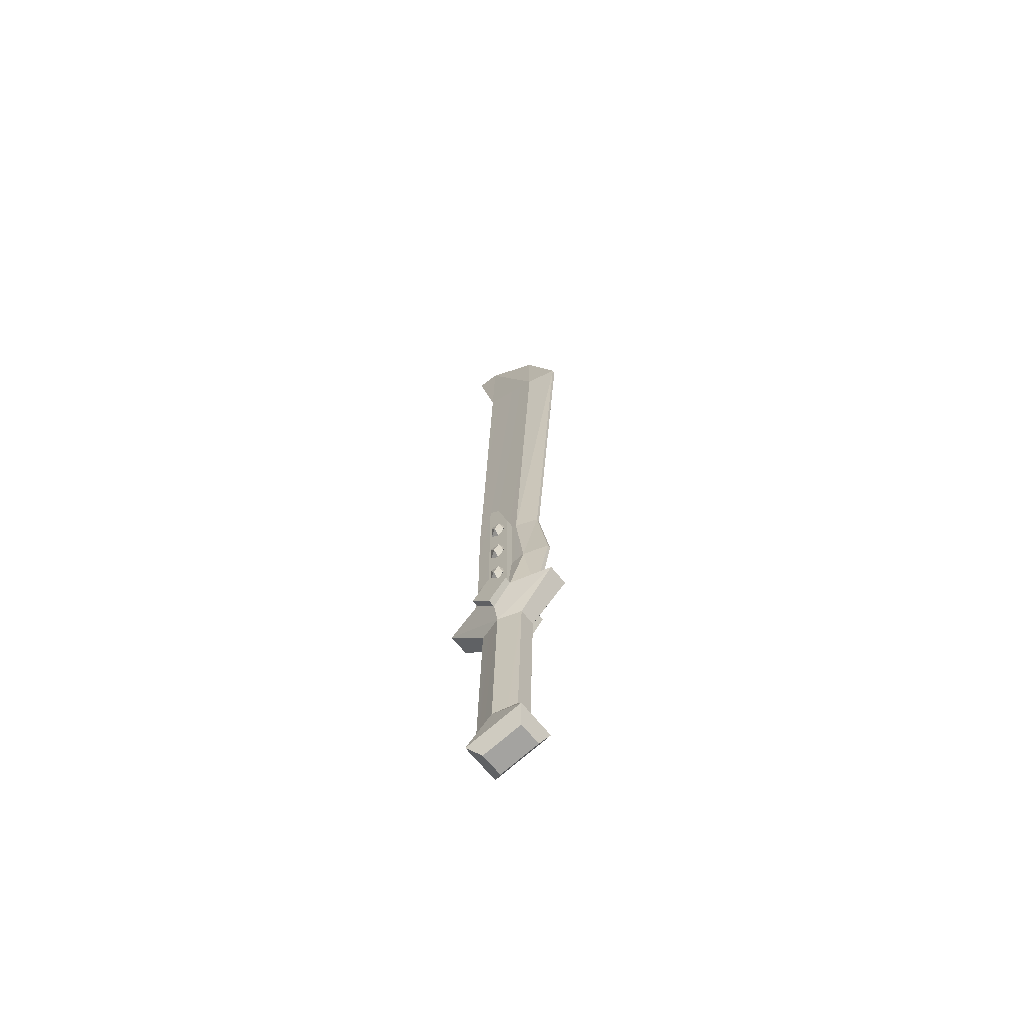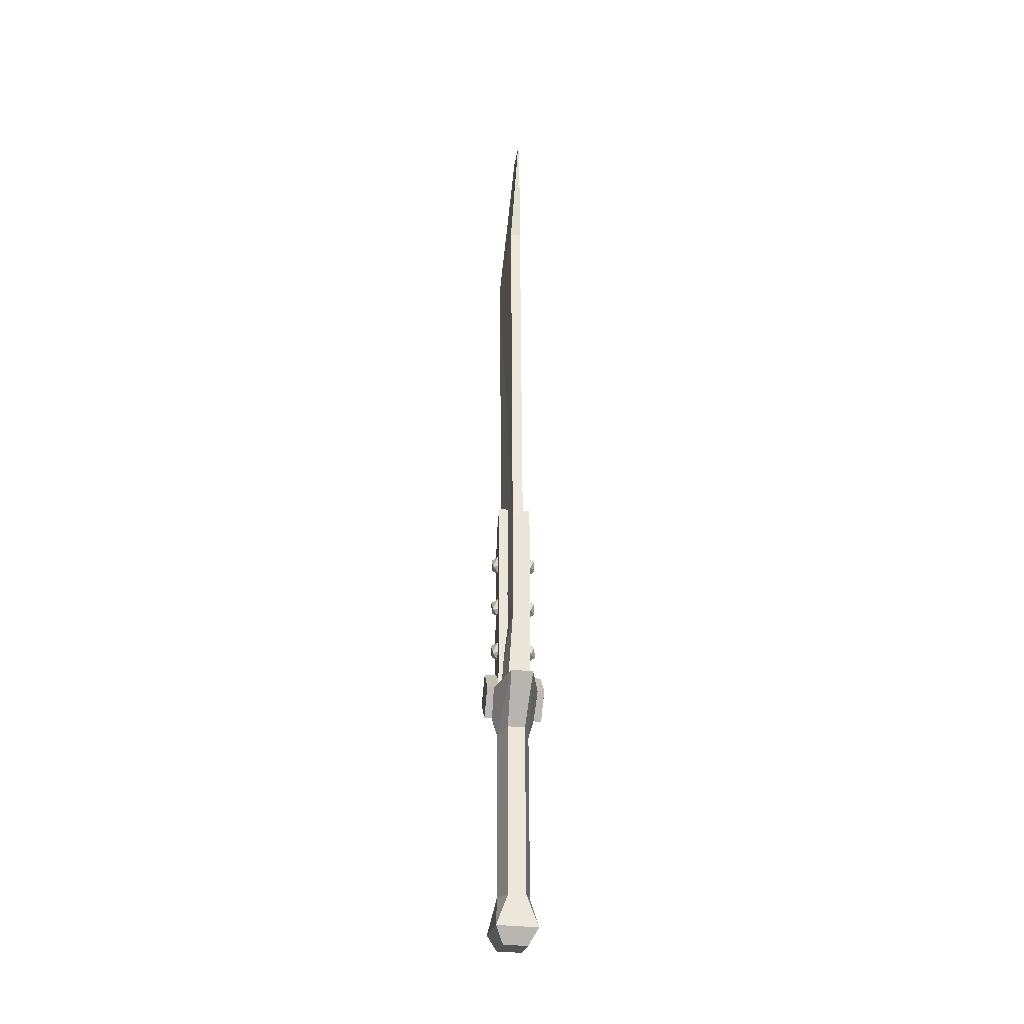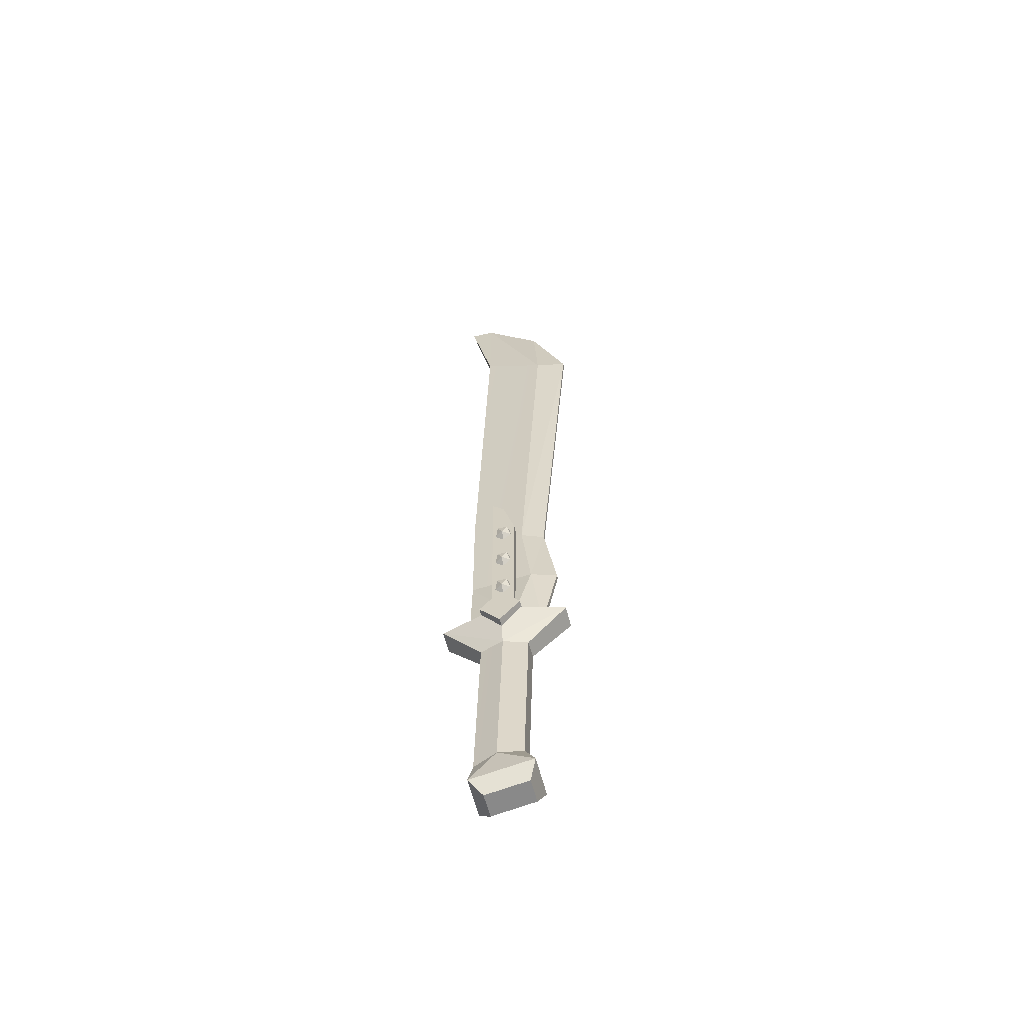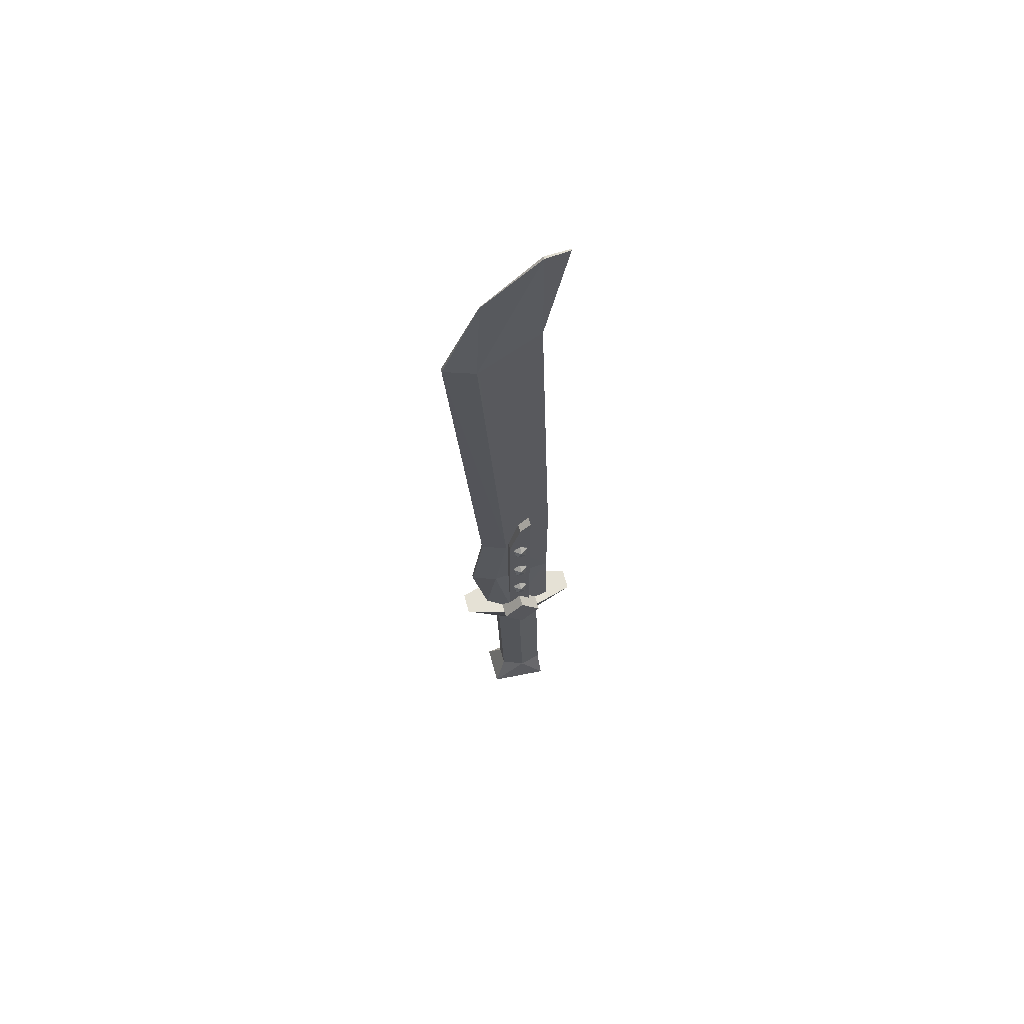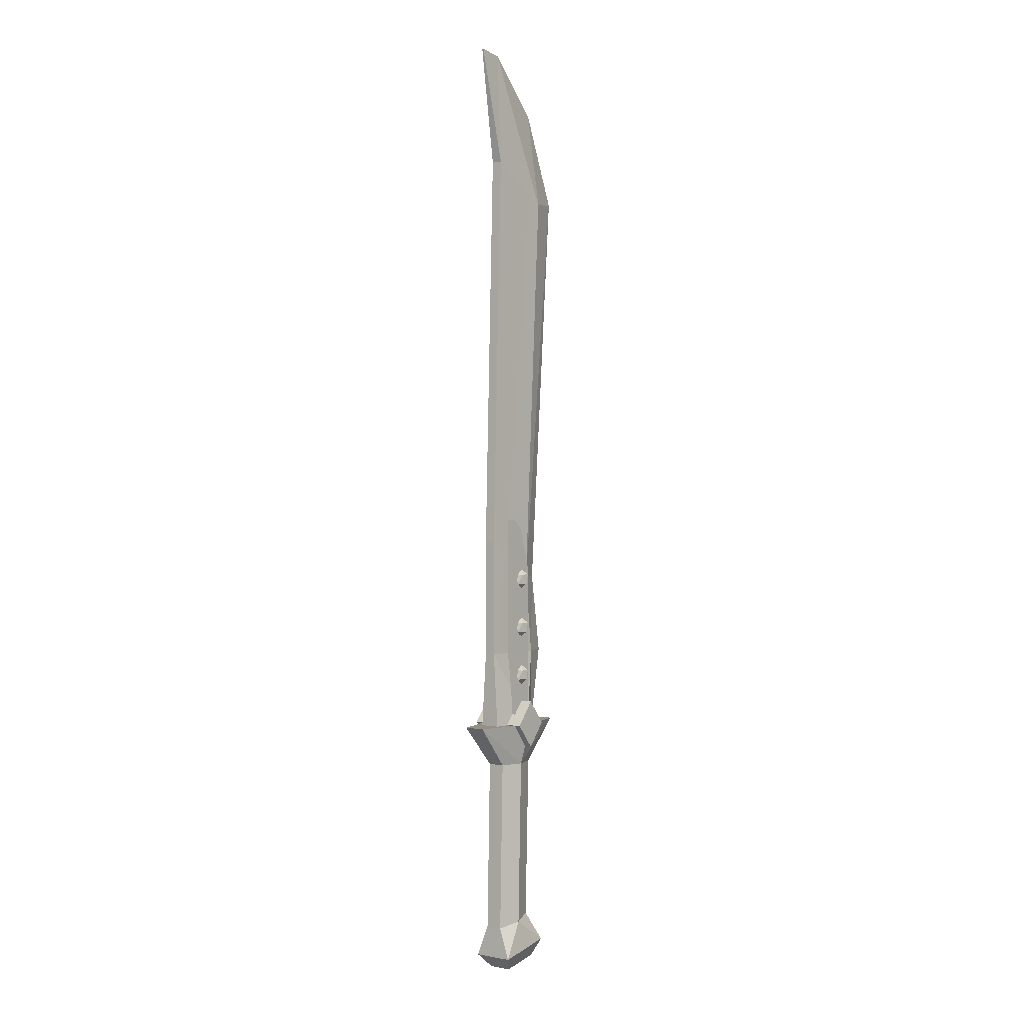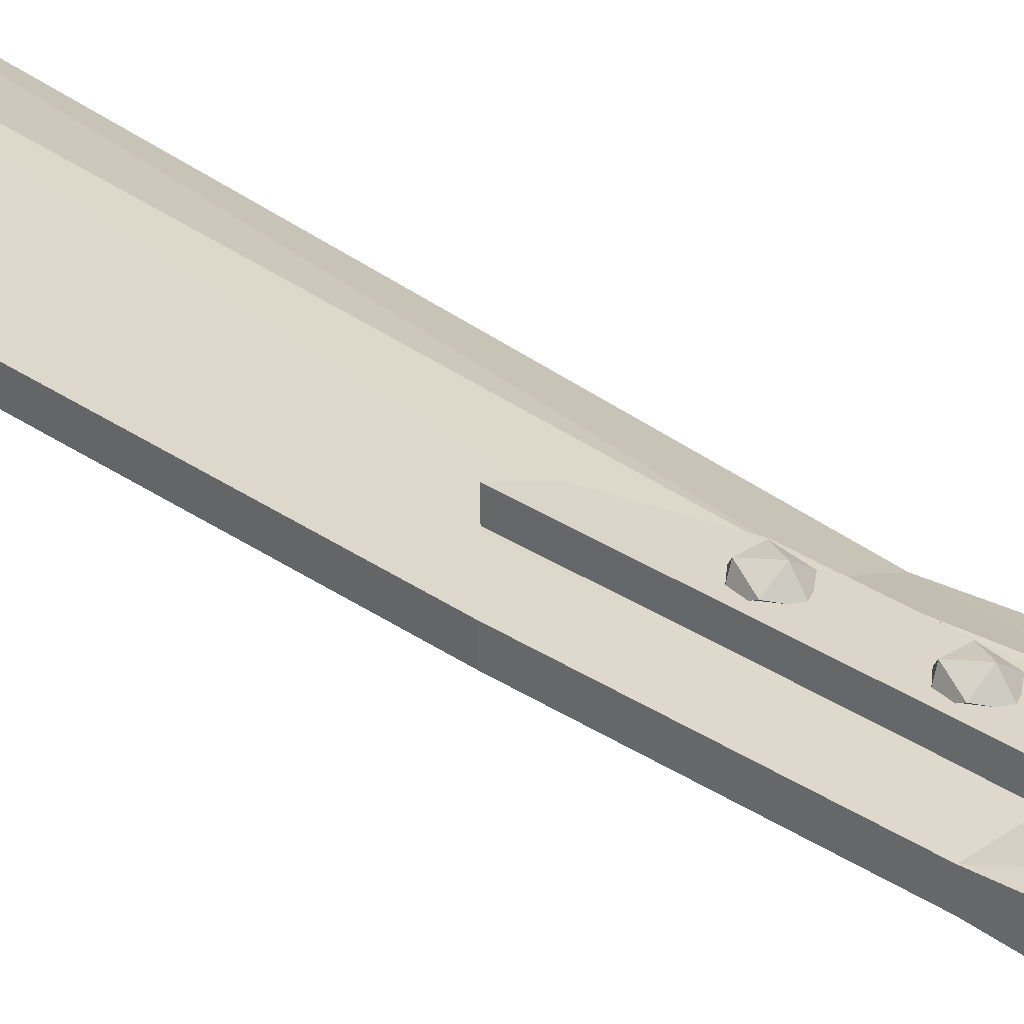
<metadata>
{"format":"obj","ext":"obj","renderer":"f3d","projection":"perspective","resolution":1024,"background":"white","views":[{"elev":-66.1,"azim":38.5,"up":"+Y"},{"elev":-32.9,"azim":-98.8,"up":"+Y"},{"elev":-60.2,"azim":14.3,"up":"+Y"},{"elev":65.0,"azim":165.0,"up":"+Y"},{"elev":0.5,"azim":-53.3,"up":"+Y"},{"elev":29.8,"azim":-44.9,"up":"+Z"}]}
</metadata>
<code>
o BaseMesh
v 0.04449 -0.1701 0.02076
v 0.05657 0.2321 0.02076
v -0.06682 -0.1903 0.02076
v -0.05657 0.2321 0.02076
v 0.04449 -0.1701 -0.02076
v 0.05657 0.2321 -0.02076
v -0.06682 -0.1903 -0.02076
v -0.05657 0.2321 -0.02076
v 0.149 0.3358 0.02622
v -0.149 0.3358 0.02622
v -0.149 0.3358 -0.02622
v 0.149 0.3358 -0.02622
v -0.0707 -0.2666 0.04897
v 0.07494 -0.2402 0.04897
v -0.0707 -0.2666 -0.04897
v 0.07494 -0.2402 -0.04897
v -0.04078 -0.3006 0.02858
v 0.05886 -0.2825 0.02858
v -0.04078 -0.3006 -0.02858
v 0.05886 -0.2825 -0.02858
v -0.0838 0.3358 -0.02458
v -0.0838 0.3358 0.02458
v 0.08819 0.3358 0.007145
v 0.08819 0.3358 -0.007145
v -0.01116 -0.1802 0.03842
v -0 0.2321 0.03842
v -0.01116 -0.1802 -0.03842
v 0 0.2321 -0.03842
v -0 0.3358 0.06713
v 0 0.3358 -0.06713
v 0.002122 -0.2534 0.04897
v 0.002122 -0.2534 -0.04897
v 0.00904 -0.2915 0.02858
v 0.00904 -0.2915 -0.02858
v 0.02698 0.3358 -0.0411
v 0.02698 0.3358 0.0411
v -0.0838 0.5216 0.01301
v -0.0838 0.5216 -0.01301
v 0.06544 0.5216 -0.023
v 0.1267 0.5216 -0.003783
v 0.06544 0.5216 0.023
v 0.1267 0.5216 0.003783
v -0.05384 1.797 0.01301
v -0.05384 1.797 -0.01301
v 0.0982 1.704 -0.023
v 0.1731 1.713 -0.003783
v 0.0982 1.704 0.023
v 0.1731 1.713 0.003783
v -0.1131 2.078 0.001788
v -0.1131 2.078 -0.001788
v -0.05499 2.071 -0.00316
v 0.08302 1.937 -0.00052
v -0.05499 2.071 0.00316
v 0.08302 1.937 0.000519
v -0.0838 0.8142 -0.01301
v 0.03481 0.7184 -0.023
v 0.04317 0.7184 0.023
v -0.0838 0.8142 0.01301
v 0.09603 0.7184 0.003783
v 0.09603 0.7184 -0.003783
v -0 0.2779 0.07005
v 0.04912 0.3371 0.07005
v -0.04912 0.3371 0.07005
v -0 0.3963 0.07005
v -0 0.2779 -0.07005
v 0.04912 0.3371 -0.07005
v -0.04912 0.3371 -0.07005
v -0 0.3963 -0.07005
v 0.02801 0.3271 0.03973
v 0.02801 0.742 0.03973
v -0.02801 0.3271 0.03973
v -0.02801 0.869 0.03973
v 0.02801 0.3271 -0.03973
v 0.02801 0.742 -0.03973
v -0.02801 0.3271 -0.03973
v -0.02801 0.869 -0.03973
v -0 0.3271 0.03973
v -0 0.8412 0.03973
v 0 0.3271 -0.03973
v 0 0.8412 -0.03973
v -0 0.5627 0.03717
v 0.01148 0.6189 0.02211
v 0.01857 0.5773 0.04292
v -0 0.5773 0.05577
v -0.01857 0.5773 0.04292
v -0.01148 0.6189 0.02211
v 0.01857 0.6008 0.03142
v 0.01148 0.6008 0.05222
v -0.01148 0.6008 0.05222
v -0.01857 0.6008 0.03142
v -0 0.6424 0.01856
v -0 0.6153 0.03717
v 0 0.6883 -0.03656
v 0.01148 0.7029 -0.05161
v 0.01857 0.7029 -0.03081
v 0 0.7445 -0.01795
v -0.01857 0.7029 -0.03081
v -0.01148 0.7029 -0.05161
v 0.01857 0.7264 -0.04231
v 0.01148 0.768 -0.02151
v -0.01148 0.768 -0.02151
v -0.01857 0.7264 -0.04231
v 0 0.7264 -0.05517
v 0 0.7409 -0.03656
v 0 0.4386 -0.03656
v 0.01148 0.4531 -0.05161
v 0.01857 0.4531 -0.03081
v 0 0.4947 -0.01795
v -0.01857 0.4531 -0.03081
v -0.01148 0.4531 -0.05161
v 0.01857 0.4766 -0.04231
v 0.01148 0.5183 -0.02151
v -0.01148 0.5183 -0.02151
v -0.01857 0.4766 -0.04231
v 0 0.4766 -0.05517
v 0 0.4912 -0.03656
v -0 0.4386 0.03717
v 0.01148 0.4947 0.02211
v 0.01857 0.4531 0.04292
v -0 0.4531 0.05577
v -0.01857 0.4531 0.04292
v -0.01148 0.4947 0.02211
v 0.01857 0.4766 0.03142
v 0.01148 0.4766 0.05222
v -0.01148 0.4766 0.05222
v -0.01857 0.4766 0.03142
v -0 0.5183 0.01856
v -0 0.4912 0.03717
v -0 0.6883 0.03717
v 0.01148 0.7445 0.02211
v 0.01857 0.7029 0.04292
v -0 0.7029 0.05577
v -0.01857 0.7029 0.04292
v -0.01148 0.7445 0.02211
v 0.01857 0.7264 0.03142
v 0.01148 0.7264 0.05222
v -0.01148 0.7264 0.05222
v -0.01857 0.7264 0.03142
v -0 0.768 0.01856
v -0 0.7409 0.03717
v 0 0.5627 -0.03656
v 0.01148 0.5773 -0.05161
v 0.01857 0.5773 -0.03081
v 0 0.6189 -0.01795
v -0.01857 0.5773 -0.03081
v -0.01148 0.5773 -0.05161
v 0.01857 0.6008 -0.04231
v 0.01148 0.6424 -0.02151
v -0.01148 0.6424 -0.02151
v -0.01857 0.6008 -0.04231
v 0 0.6008 -0.05517
v 0 0.6153 -0.03656
f 26 3 25
f 4 7 3
f 28 5 27
f 6 1 5
f 1 16 5
f 28 8 11
f 24 39 40
f 26 9 29
f 2 12 9
f 8 10 11
f 16 18 20
f 7 13 3
f 25 13 31
f 27 5 16
f 34 18 33
f 13 19 17
f 32 20 34
f 31 17 33
f 10 21 11
f 9 36 29
f 12 23 9
f 30 21 35
f 12 35 24
f 29 22 10
f 31 18 14
f 32 19 15
f 19 33 17
f 7 27 15
f 1 25 14
f 4 26 10
f 23 40 42
f 6 28 12
f 8 27 7
f 2 25 1
f 58 47 43
f 55 45 56
f 23 41 36
f 36 37 22
f 22 38 21
f 35 38 39
f 45 52 46
f 46 54 48
f 58 44 55
f 57 48 47
f 60 48 59
f 56 46 60
f 53 52 51
f 50 53 51
f 44 51 45
f 43 53 49
f 43 50 44
f 47 54 53
f 39 60 40
f 42 60 59
f 41 59 57
f 37 55 38
f 38 56 39
f 37 57 58
f 15 27 32
f 16 32 27
f 13 25 3
f 14 25 31
f 9 26 2
f 10 26 29
f 12 28 30
f 11 30 28
f 61 64 63
f 64 67 63
f 68 65 67
f 66 61 65
f 67 61 63
f 64 66 68
f 78 71 77
f 72 75 71
f 79 74 73
f 74 69 73
f 79 69 77
f 78 74 80
f 72 80 76
f 75 77 71
f 75 80 79
f 70 77 69
f 26 4 3
f 4 8 7
f 28 6 5
f 6 2 1
f 1 14 16
f 24 35 39
f 2 6 12
f 8 4 10
f 16 14 18
f 7 15 13
f 34 20 18
f 13 15 19
f 32 16 20
f 31 13 17
f 10 22 21
f 9 23 36
f 12 24 23
f 30 11 21
f 12 30 35
f 29 36 22
f 31 33 18
f 32 34 19
f 19 34 33
f 23 24 40
f 8 28 27
f 2 26 25
f 58 57 47
f 55 44 45
f 23 42 41
f 36 41 37
f 22 37 38
f 35 21 38
f 45 51 52
f 46 52 54
f 58 43 44
f 57 59 48
f 60 46 48
f 56 45 46
f 53 54 52
f 50 49 53
f 44 50 51
f 43 47 53
f 43 49 50
f 47 48 54
f 39 56 60
f 42 40 60
f 41 42 59
f 37 58 55
f 38 55 56
f 37 41 57
f 61 62 64
f 64 68 67
f 68 66 65
f 66 62 61
f 67 65 61
f 64 62 66
f 78 72 71
f 72 76 75
f 79 80 74
f 74 70 69
f 79 73 69
f 78 70 74
f 72 78 80
f 75 79 77
f 75 76 80
f 70 78 77
f 81 82 83
f 82 81 86
f 81 83 84
f 81 84 85
f 81 85 86
f 82 86 91
f 83 82 87
f 84 83 88
f 85 84 89
f 86 85 90
f 82 91 87
f 83 87 88
f 84 88 89
f 85 89 90
f 86 90 91
f 87 91 92
f 88 87 92
f 89 88 92
f 90 89 92
f 91 90 92
f 93 94 95
f 94 93 98
f 93 95 96
f 93 96 97
f 93 97 98
f 94 98 103
f 95 94 99
f 96 95 100
f 97 96 101
f 98 97 102
f 94 103 99
f 95 99 100
f 96 100 101
f 97 101 102
f 98 102 103
f 99 103 104
f 100 99 104
f 101 100 104
f 102 101 104
f 103 102 104
f 105 106 107
f 106 105 110
f 105 107 108
f 105 108 109
f 105 109 110
f 106 110 115
f 107 106 111
f 108 107 112
f 109 108 113
f 110 109 114
f 106 115 111
f 107 111 112
f 108 112 113
f 109 113 114
f 110 114 115
f 111 115 116
f 112 111 116
f 113 112 116
f 114 113 116
f 115 114 116
f 117 118 119
f 118 117 122
f 117 119 120
f 117 120 121
f 117 121 122
f 118 122 127
f 119 118 123
f 120 119 124
f 121 120 125
f 122 121 126
f 118 127 123
f 119 123 124
f 120 124 125
f 121 125 126
f 122 126 127
f 123 127 128
f 124 123 128
f 125 124 128
f 126 125 128
f 127 126 128
f 129 130 131
f 130 129 134
f 129 131 132
f 129 132 133
f 129 133 134
f 130 134 139
f 131 130 135
f 132 131 136
f 133 132 137
f 134 133 138
f 130 139 135
f 131 135 136
f 132 136 137
f 133 137 138
f 134 138 139
f 135 139 140
f 136 135 140
f 137 136 140
f 138 137 140
f 139 138 140
f 141 142 143
f 142 141 146
f 141 143 144
f 141 144 145
f 141 145 146
f 142 146 151
f 143 142 147
f 144 143 148
f 145 144 149
f 146 145 150
f 142 151 147
f 143 147 148
f 144 148 149
f 145 149 150
f 146 150 151
f 147 151 152
f 148 147 152
f 149 148 152
f 150 149 152
f 151 150 152

</code>
